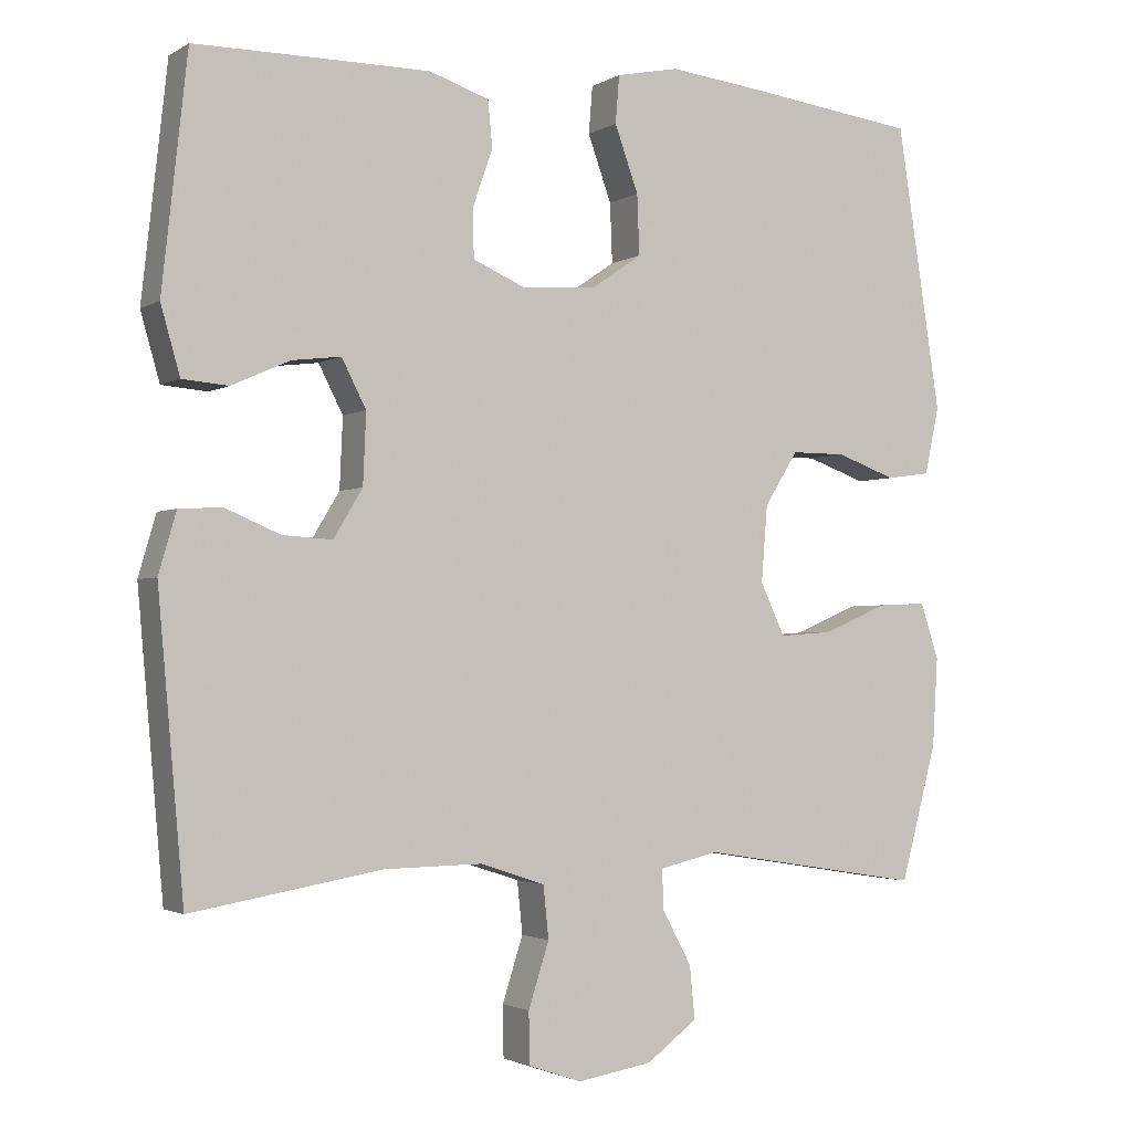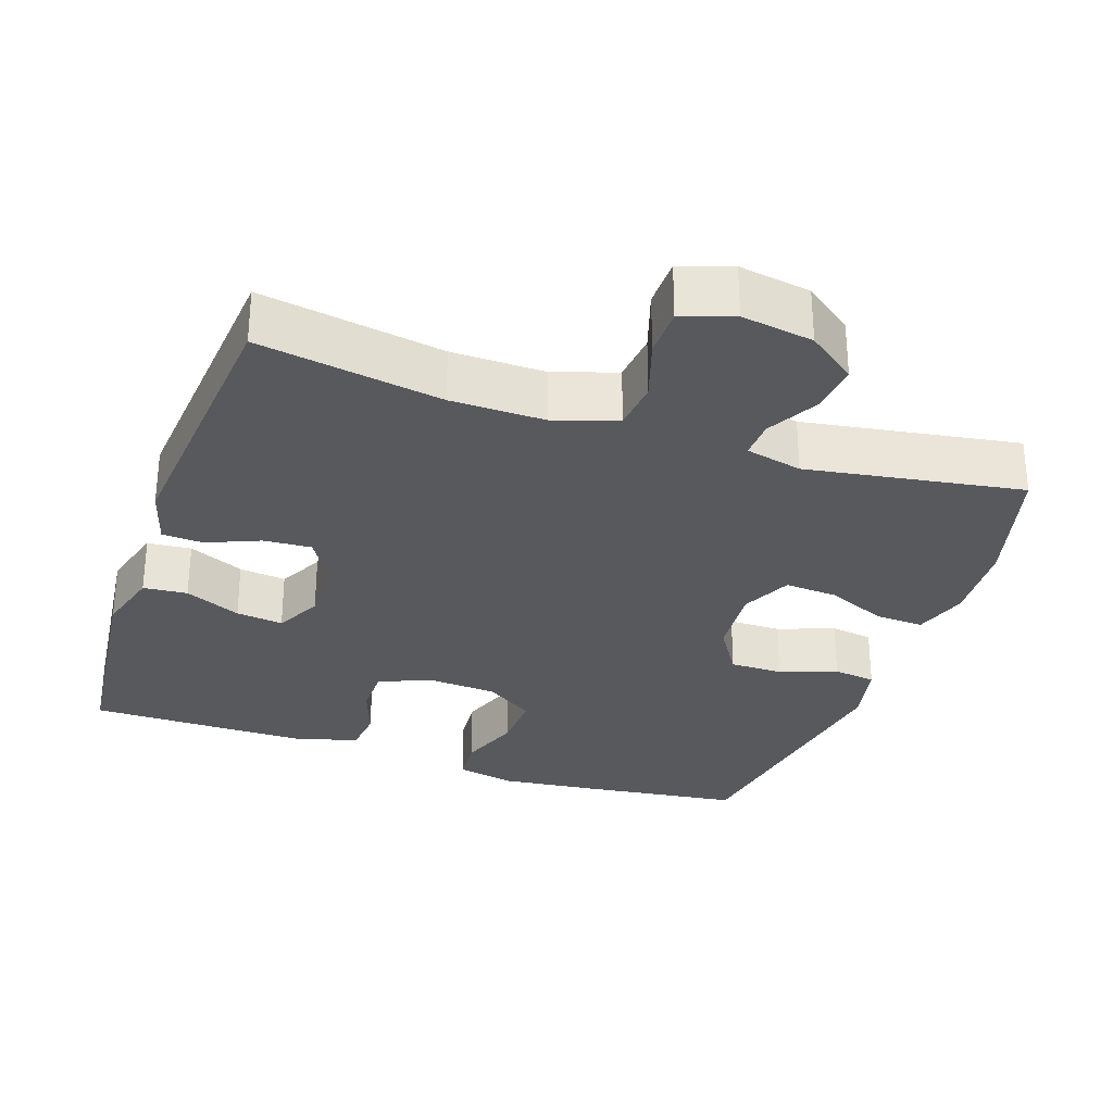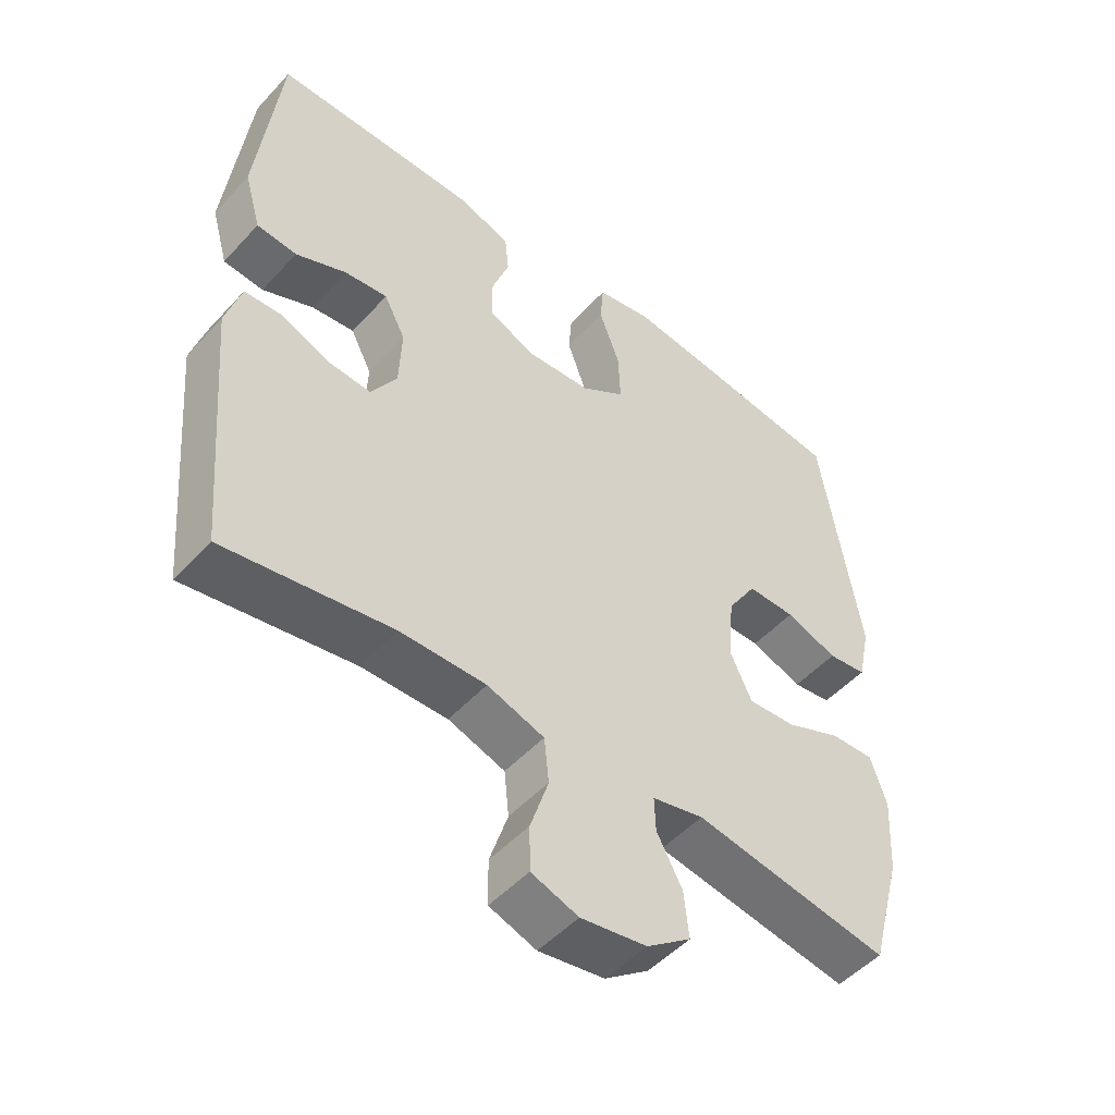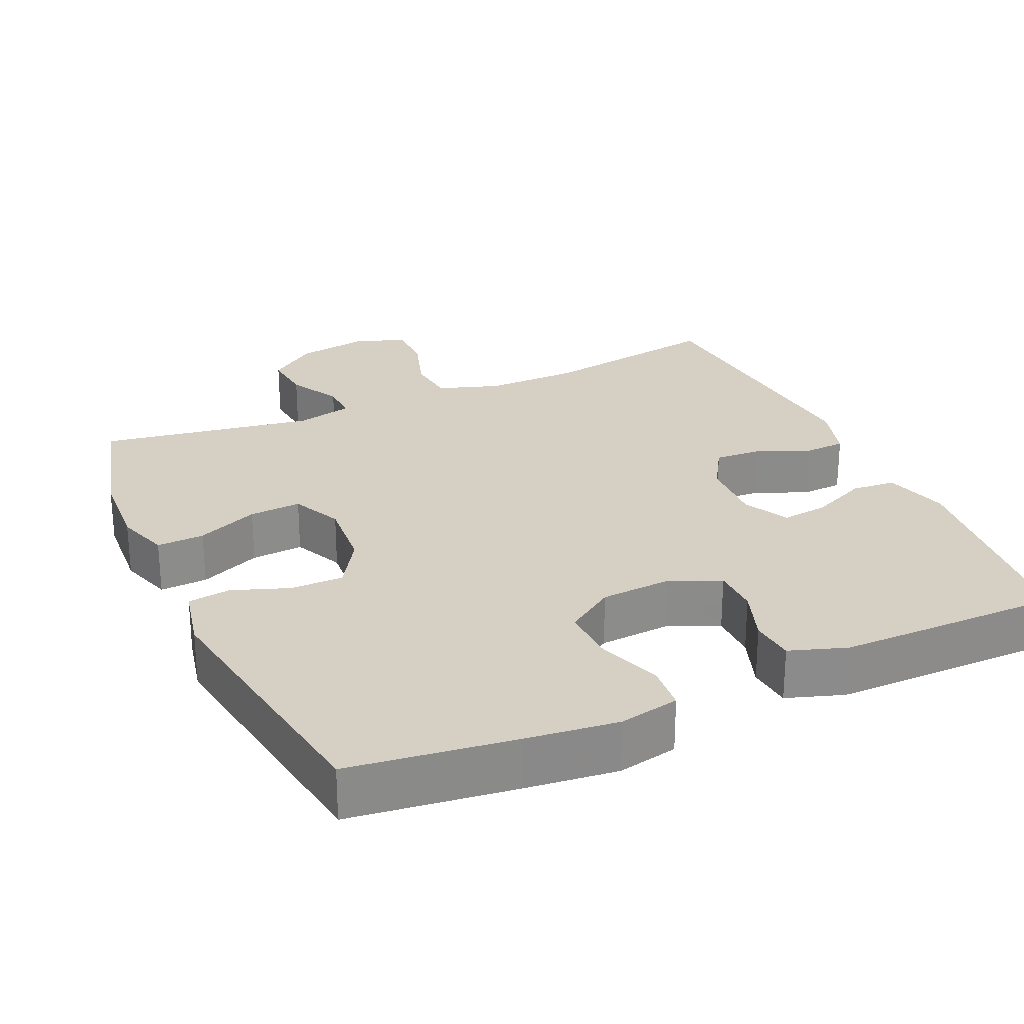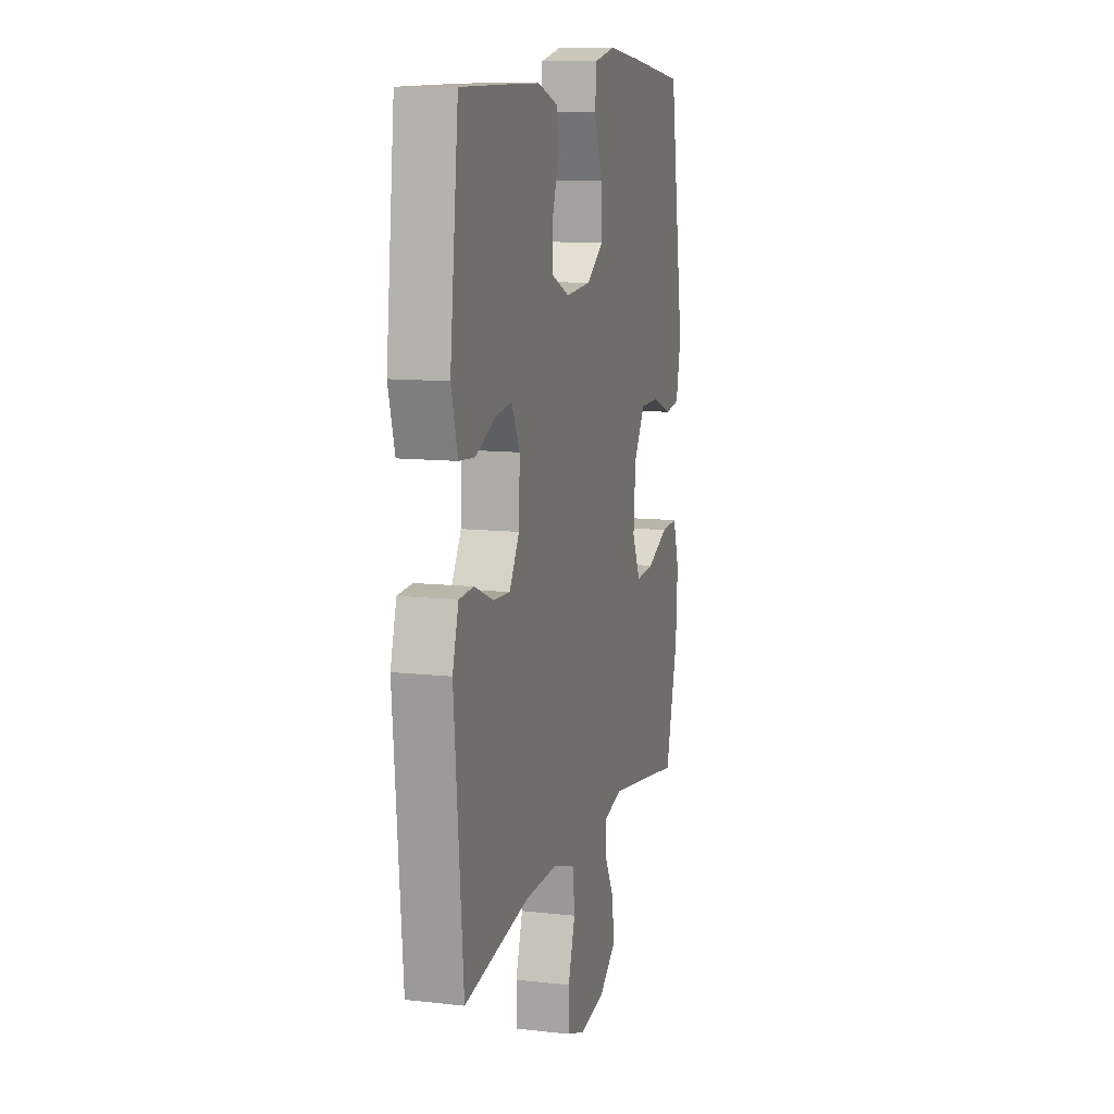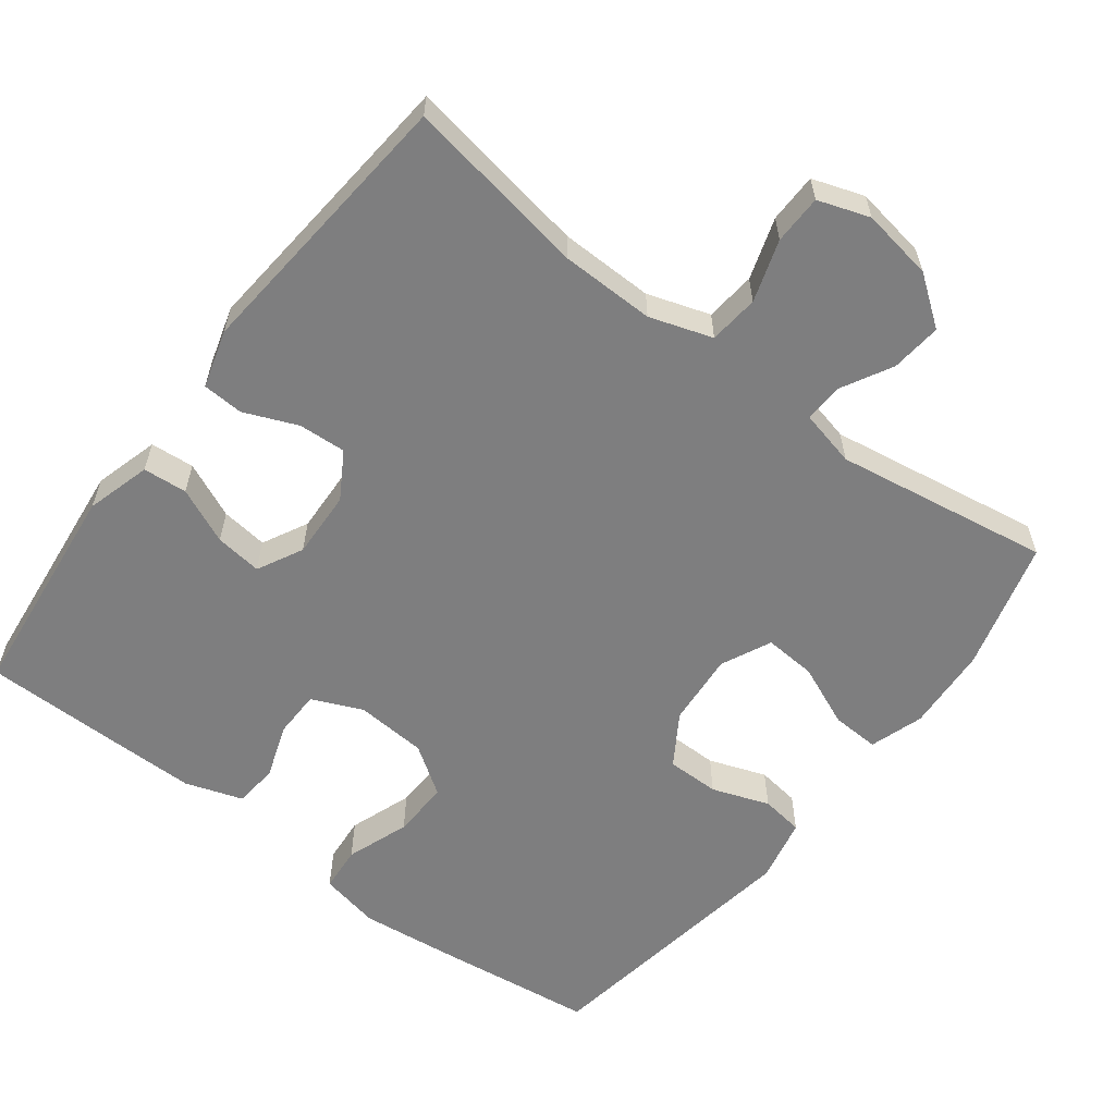
<metadata>
{"format":"obj","ext":"obj","renderer":"f3d","projection":"perspective","resolution":1024,"background":"white","views":[{"elev":-2.3,"azim":151.8,"up":"+Z"},{"elev":-30.0,"azim":161.1,"up":"+Y"},{"elev":-50.3,"azim":139.3,"up":"+Z"},{"elev":26.4,"azim":-24.1,"up":"+Y"},{"elev":11.1,"azim":105.4,"up":"+Z"},{"elev":-59.5,"azim":142.7,"up":"+Y"}]}
</metadata>
<code>
v -0.5 0.07 -0.5
v -0.548 0.07 -0.323
v -0.555 0.07 -0.207
v -0.531 0.07 -0.134
v -0.466 0.07 -0.137
v -0.382 0.07 -0.173
v -0.311 0.07 -0.178
v -0.279 0.07 -0.11
v -0.287 0.07 -0.01
v -0.331 0.07 0.06
v -0.403 0.07 0.06
v -0.481 0.07 0.032
v -0.539 0.07 0.04
v -0.558 0.07 0.128
v -0.5 0.07 0.5
v -0.277 0.07 0.528
v -0.151 0.07 0.542
v -0.069 0.07 0.525
v -0.064 0.07 0.463
v -0.095 0.07 0.377
v -0.098 0.07 0.299
v -0.032 0.07 0.254
v 0.065 0.07 0.247
v 0.134 0.07 0.277
v 0.135 0.07 0.341
v 0.109 0.07 0.415
v 0.115 0.07 0.475
v 0.193 0.07 0.501
v 0.312 0.07 0.501
v 0.5 0.07 0.5
v 0.533 0.07 0.199
v 0.508 0.07 0.111
v 0.448 0.07 0.106
v 0.372 0.07 0.14
v 0.308 0.07 0.148
v 0.276 0.07 0.086
v 0.28 0.07 -0.006
v 0.318 0.07 -0.069
v 0.383 0.07 -0.065
v 0.455 0.07 -0.035
v 0.511 0.07 -0.038
v 0.534 0.07 -0.117
v 0.5 0.07 -0.5
v 0.251 0.07 -0.458
v 0.123 0.07 -0.456
v 0.038 0.07 -0.484
v 0.031 0.07 -0.552
v 0.058 0.07 -0.636
v 0.057 0.07 -0.703
v -0.013 0.07 -0.727
v -0.111 0.07 -0.711
v -0.177 0.07 -0.662
v -0.17 0.07 -0.593
v -0.132 0.07 -0.523
v -0.13 0.07 -0.471
v -0.207 0.07 -0.453
v -0.5 0 -0.5
v -0.548 0 -0.323
v -0.555 0 -0.207
v -0.531 0 -0.134
v -0.466 0 -0.137
v -0.382 0 -0.173
v -0.311 0 -0.178
v -0.279 0 -0.11
v -0.287 0 -0.01
v -0.331 0 0.06
v -0.403 0 0.06
v -0.481 0 0.032
v -0.539 0 0.04
v -0.558 0 0.128
v -0.5 0 0.5
v -0.277 0 0.528
v -0.151 0 0.542
v -0.069 0 0.525
v -0.064 0 0.463
v -0.095 0 0.377
v -0.098 0 0.299
v -0.032 0 0.254
v 0.065 0 0.247
v 0.134 0 0.277
v 0.135 0 0.341
v 0.109 0 0.415
v 0.115 0 0.475
v 0.193 0 0.501
v 0.312 0 0.501
v 0.5 0 0.5
v 0.533 0 0.199
v 0.508 0 0.111
v 0.448 0 0.106
v 0.372 0 0.14
v 0.308 0 0.148
v 0.276 0 0.086
v 0.28 0 -0.006
v 0.318 0 -0.069
v 0.383 0 -0.065
v 0.455 0 -0.035
v 0.511 0 -0.038
v 0.534 0 -0.117
v 0.5 0 -0.5
v 0.251 0 -0.458
v 0.123 0 -0.456
v 0.038 0 -0.484
v 0.031 0 -0.552
v 0.058 0 -0.636
v 0.057 0 -0.703
v -0.013 0 -0.727
v -0.111 0 -0.711
v -0.177 0 -0.662
v -0.17 0 -0.593
v -0.132 0 -0.523
v -0.13 0 -0.471
v -0.207 0 -0.453
f 52 53 54
f 51 52 54
f 50 51 54
f 49 50 54
f 48 49 54
f 47 48 54
f 46 47 54 55
f 45 46 55 56
f 42 43 44
f 41 42 44
f 40 41 44
f 39 40 44
f 38 39 44 45
f 37 38 45 56
f 32 33 34
f 31 32 34
f 30 31 34
f 29 30 34
f 28 29 34
f 27 28 34
f 26 27 34
f 25 26 34
f 24 25 34 35
f 23 24 35 36
f 18 19 20
f 17 18 20
f 16 17 20
f 15 16 20
f 14 15 20
f 13 14 20
f 12 13 20
f 11 12 20
f 10 11 20 21
f 9 10 21 22
f 4 5 6
f 3 4 6
f 2 3 6
f 1 2 6
f 56 1 6
f 56 6 7
f 36 37 56
f 23 36 56
f 22 23 56
f 9 22 56
f 8 9 56
f 7 8 56
f 110 109 108
f 110 108 107
f 110 107 106
f 110 106 105
f 110 105 104
f 110 104 103
f 111 110 103 102
f 112 111 102 101
f 100 99 98
f 100 98 97
f 100 97 96
f 100 96 95
f 101 100 95 94
f 112 101 94 93
f 90 89 88
f 90 88 87
f 90 87 86
f 90 86 85
f 90 85 84
f 90 84 83
f 90 83 82
f 90 82 81
f 91 90 81 80
f 92 91 80 79
f 76 75 74
f 76 74 73
f 76 73 72
f 76 72 71
f 76 71 70
f 76 70 69
f 76 69 68
f 76 68 67
f 77 76 67 66
f 78 77 66 65
f 62 61 60
f 62 60 59
f 62 59 58
f 62 58 57
f 62 57 112
f 63 62 112
f 112 93 92
f 112 92 79
f 112 79 78
f 112 78 65
f 112 65 64
f 112 64 63
f 1 57 58 2
f 2 58 59 3
f 3 59 60 4
f 4 60 61 5
f 5 61 62 6
f 6 62 63 7
f 7 63 64 8
f 8 64 65 9
f 9 65 66 10
f 10 66 67 11
f 11 67 68 12
f 12 68 69 13
f 13 69 70 14
f 14 70 71 15
f 15 71 72 16
f 16 72 73 17
f 17 73 74 18
f 18 74 75 19
f 19 75 76 20
f 20 76 77 21
f 21 77 78 22
f 22 78 79 23
f 23 79 80 24
f 24 80 81 25
f 25 81 82 26
f 26 82 83 27
f 27 83 84 28
f 28 84 85 29
f 29 85 86 30
f 30 86 87 31
f 31 87 88 32
f 32 88 89 33
f 33 89 90 34
f 34 90 91 35
f 35 91 92 36
f 36 92 93 37
f 37 93 94 38
f 38 94 95 39
f 39 95 96 40
f 40 96 97 41
f 41 97 98 42
f 42 98 99 43
f 43 99 100 44
f 44 100 101 45
f 45 101 102 46
f 46 102 103 47
f 47 103 104 48
f 48 104 105 49
f 49 105 106 50
f 50 106 107 51
f 51 107 108 52
f 52 108 109 53
f 53 109 110 54
f 54 110 111 55
f 55 111 112 56
f 56 112 57 1

</code>
